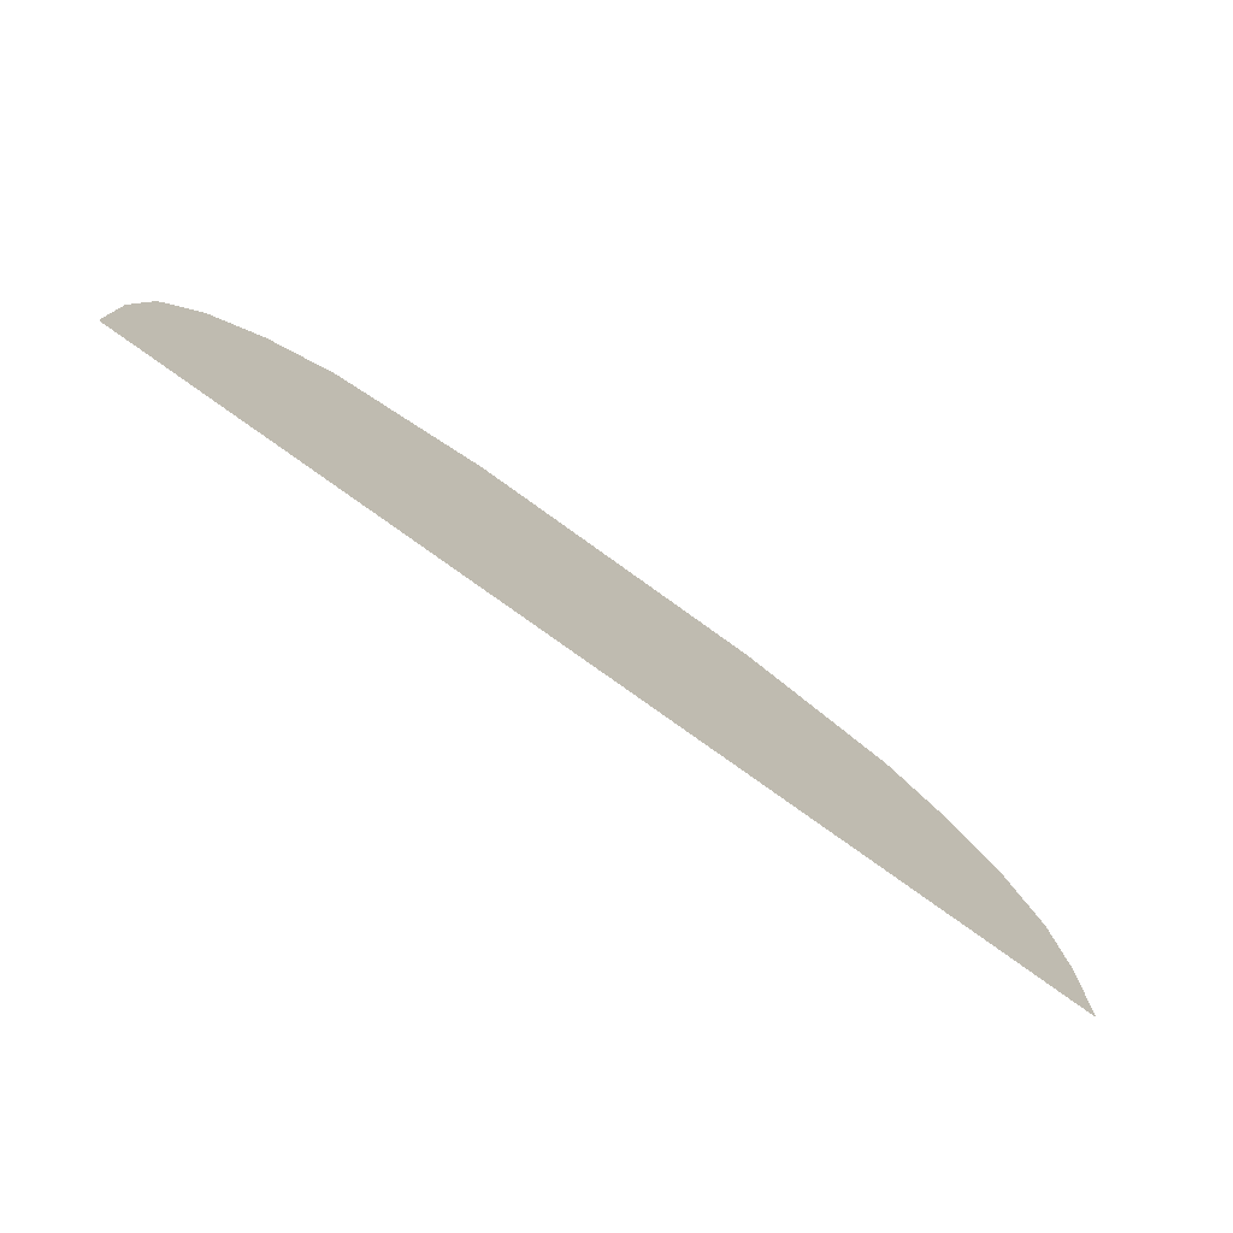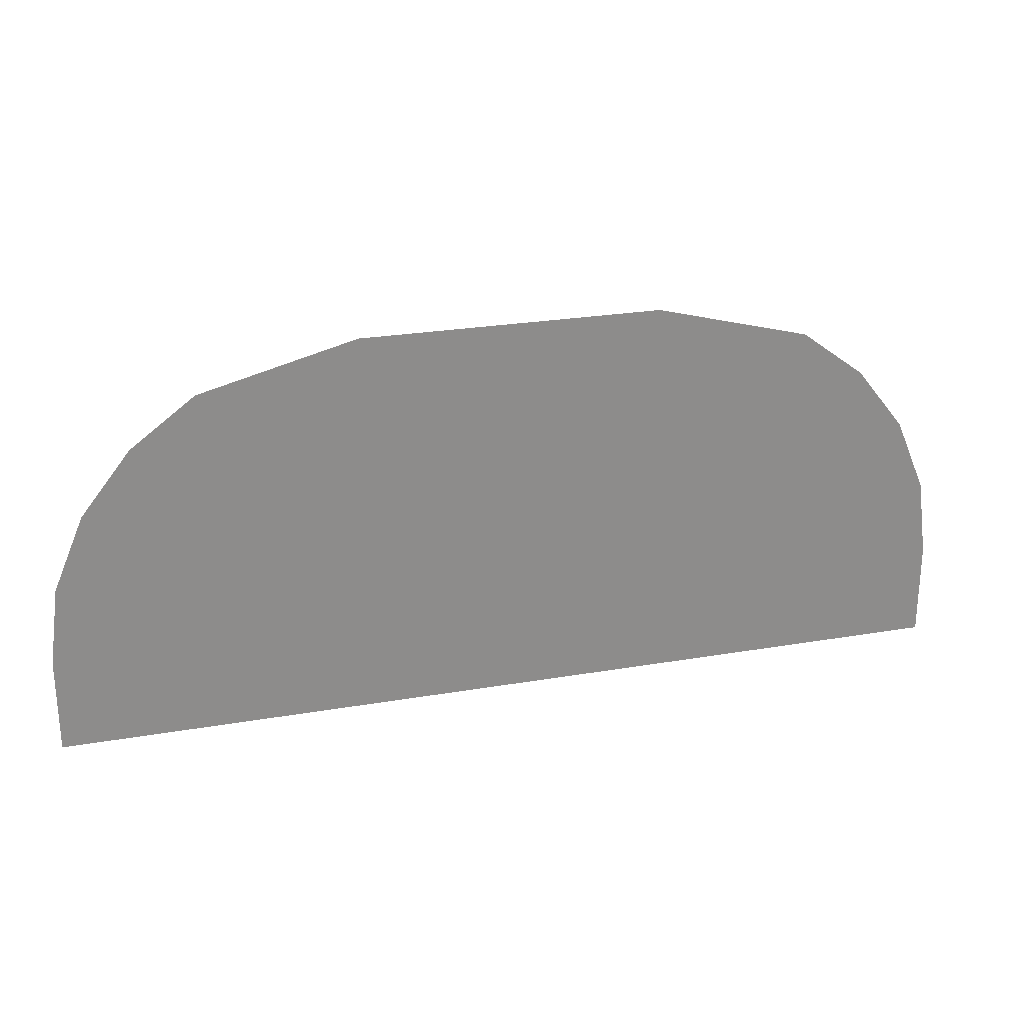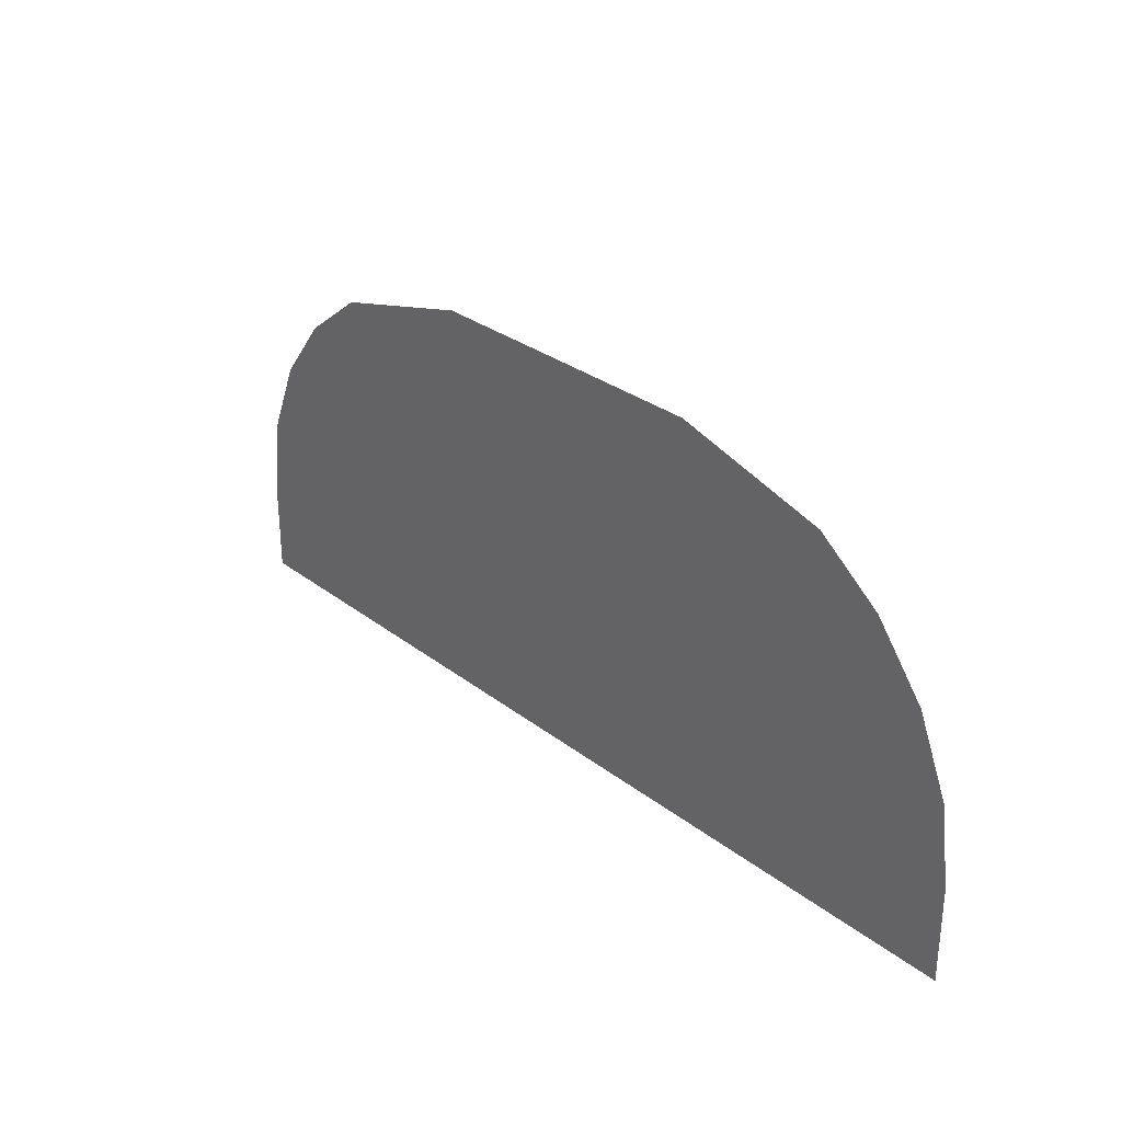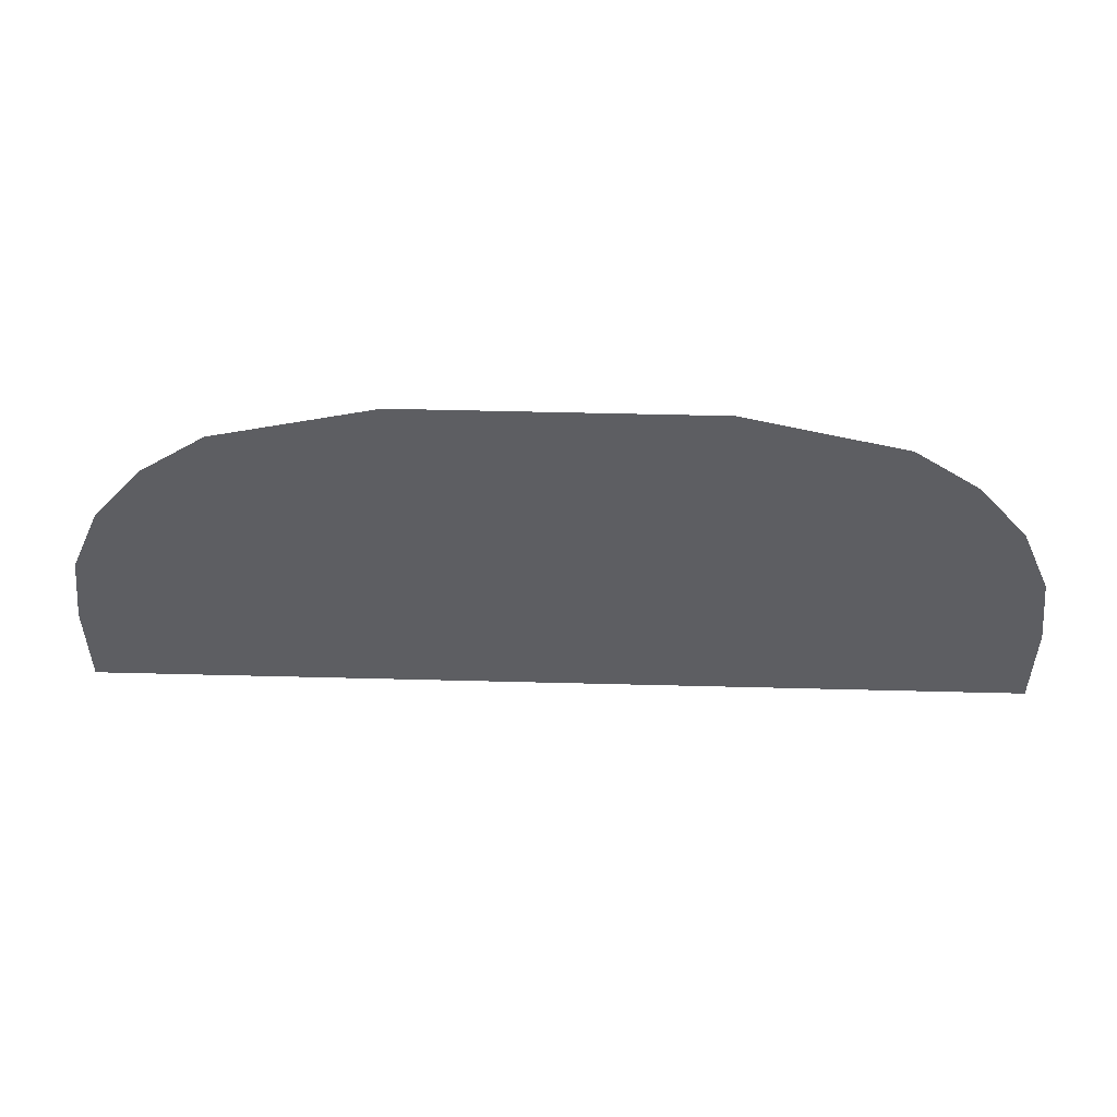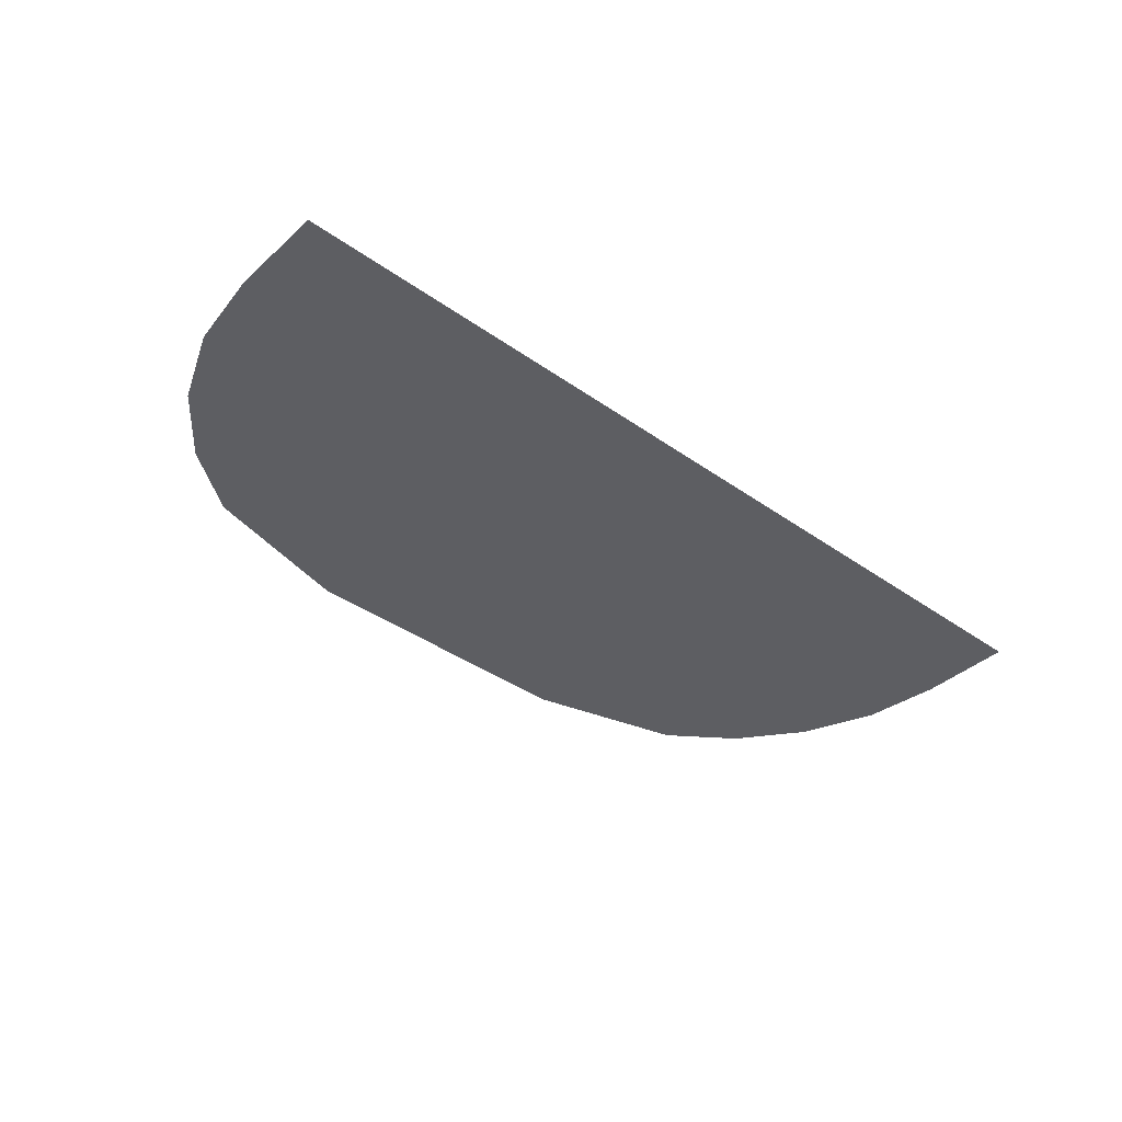
<metadata>
{"format":"obj","ext":"obj","renderer":"f3d","projection":"perspective","resolution":1024,"background":"white","views":[{"elev":-75.7,"azim":-36.0,"up":"+Z"},{"elev":25.6,"azim":164.6,"up":"+Z"},{"elev":29.8,"azim":48.3,"up":"+Z"},{"elev":51.8,"azim":1.6,"up":"+Z"},{"elev":-38.8,"azim":138.3,"up":"+Y"}]}
</metadata>
<code>
o mesh14/mesh14-geometry#mesh14-geometry
v -0.02991 0.7376 0.4936
v -0.03176 0.7376 0.495
v -0.03625 0.7376 0.4962
v -0.02848 0.7376 0.4918
v -0.02758 0.7376 0.4897
v -0.02728 0.7376 0.4874
v -0.02728 0.7376 0.4847
v -0.04487 0.7376 0.4962
v -0.05384 0.7376 0.4847
v -0.05384 0.7376 0.4874
v -0.05353 0.7376 0.4897
v -0.05264 0.7376 0.4918
v -0.05121 0.7376 0.4936
v -0.04936 0.7376 0.495
f 1 2 3
f 3 2 1
f 4 1 3
f 3 1 4
f 5 4 3
f 3 4 5
f 6 5 3
f 3 5 6
f 6 3 7
f 7 3 6
f 7 3 8
f 8 3 7
f 7 8 9
f 9 8 7
f 8 10 9
f 9 10 8
f 8 11 10
f 10 11 8
f 8 12 11
f 11 12 8
f 8 13 12
f 12 13 8
f 8 14 13
f 13 14 8

</code>
